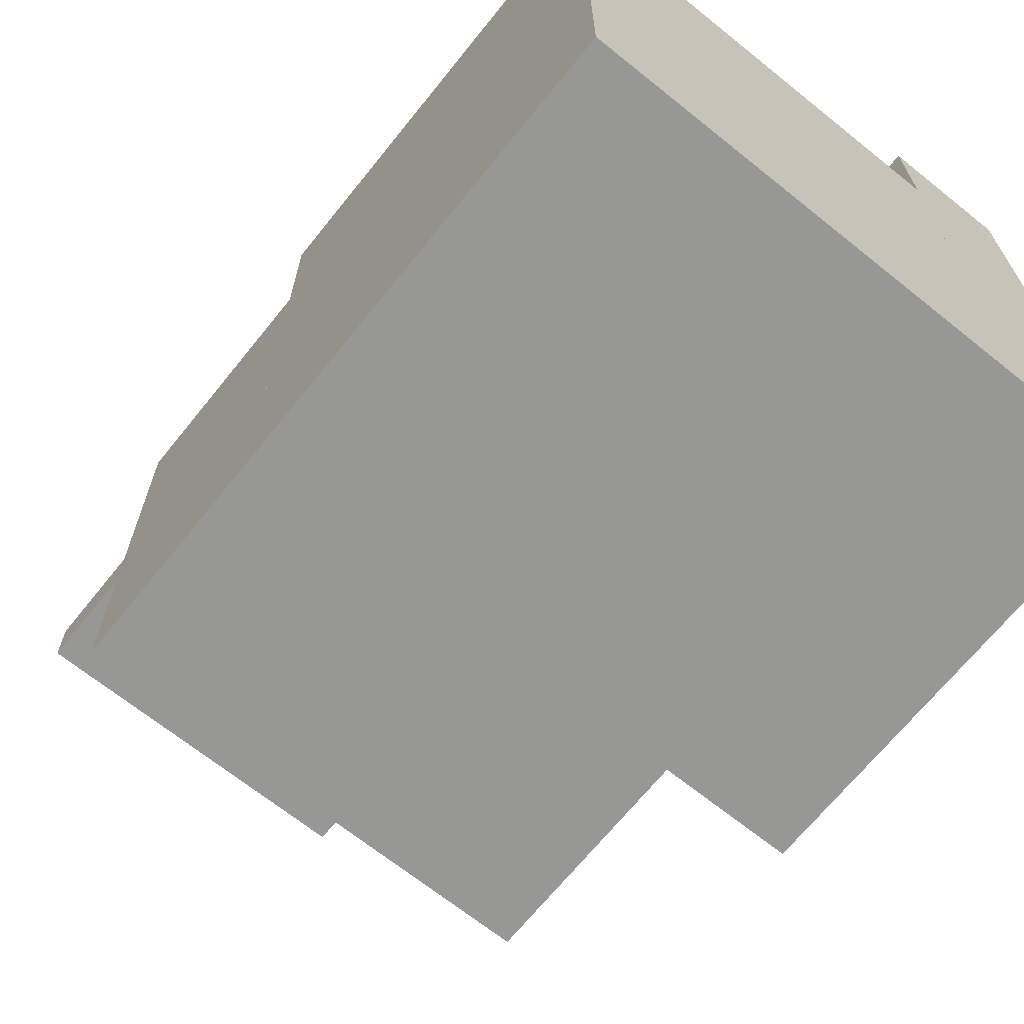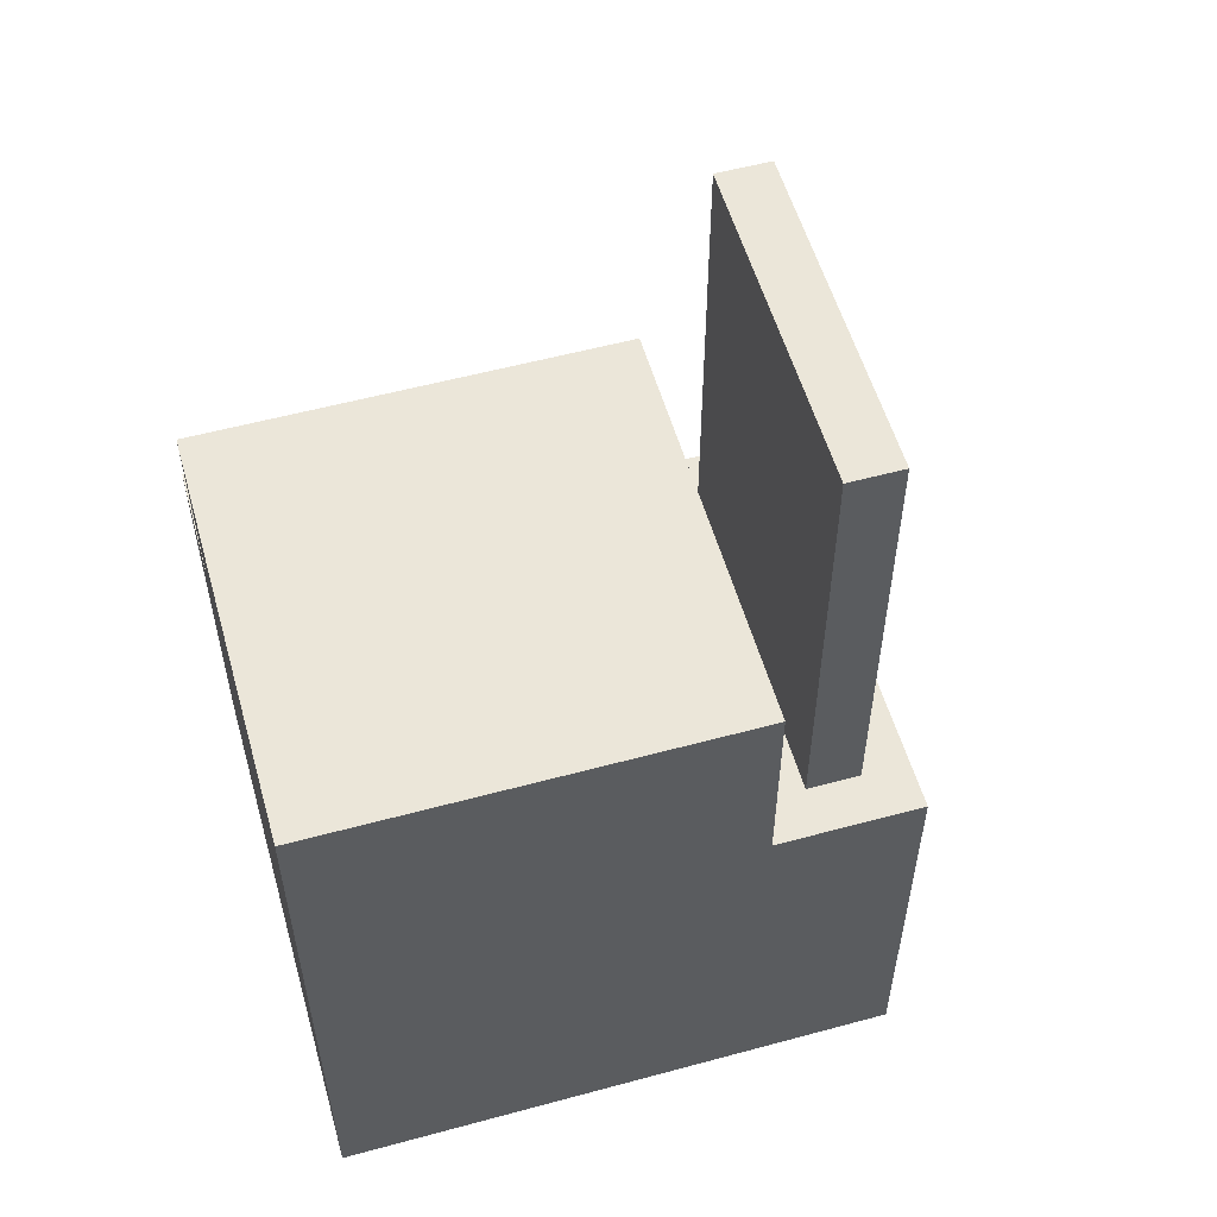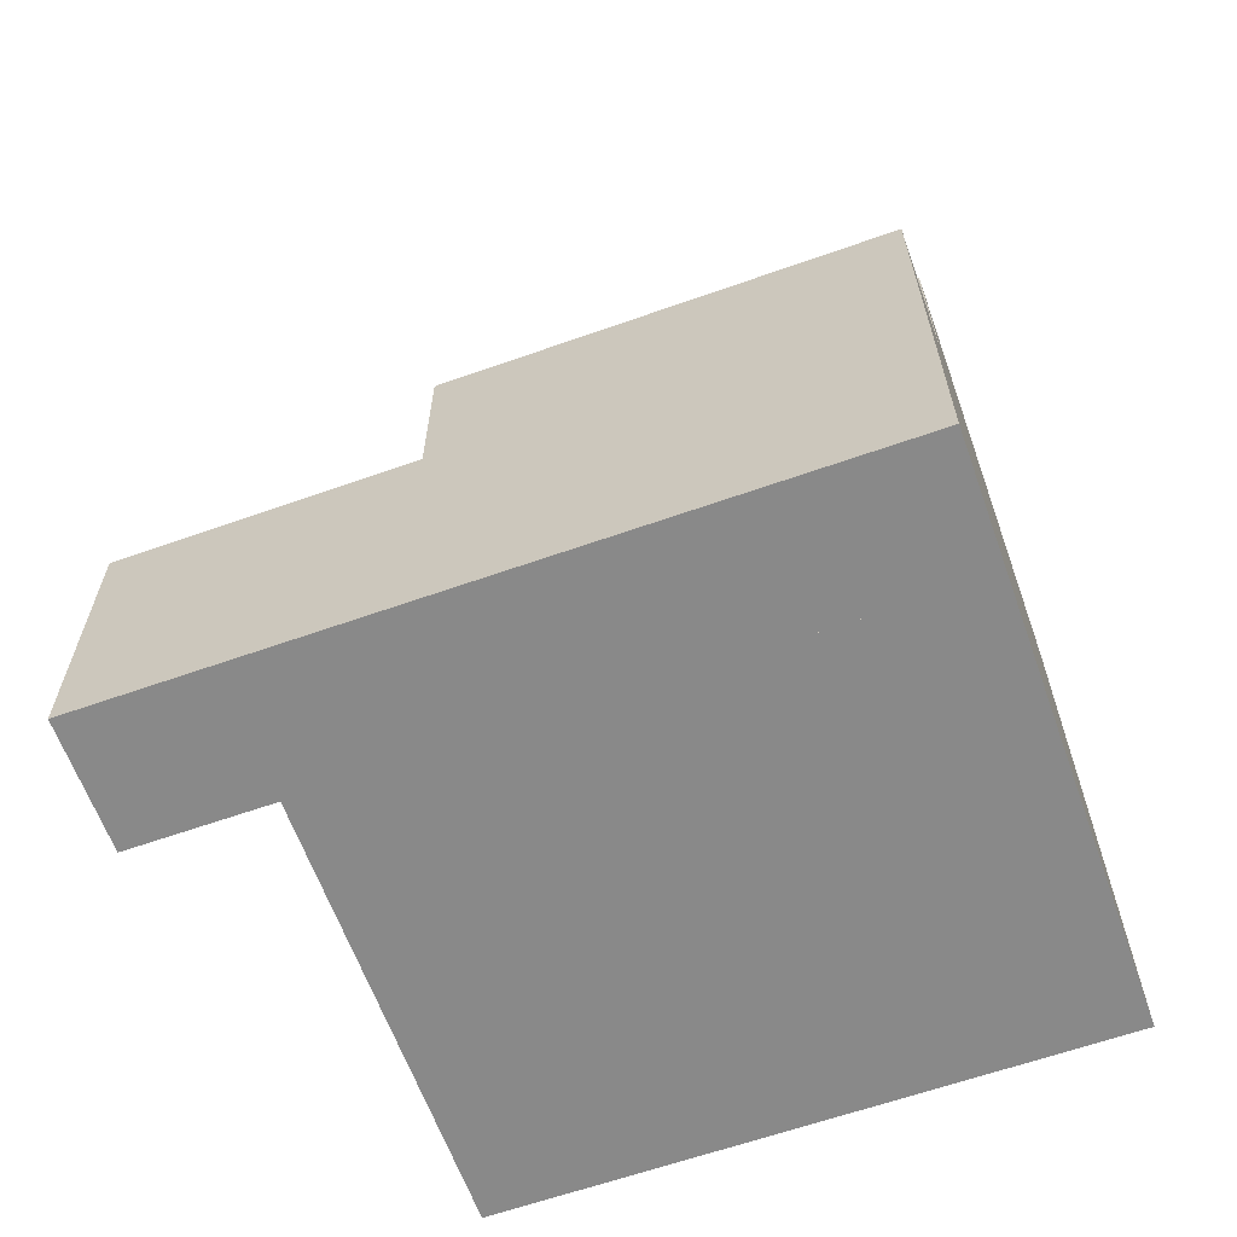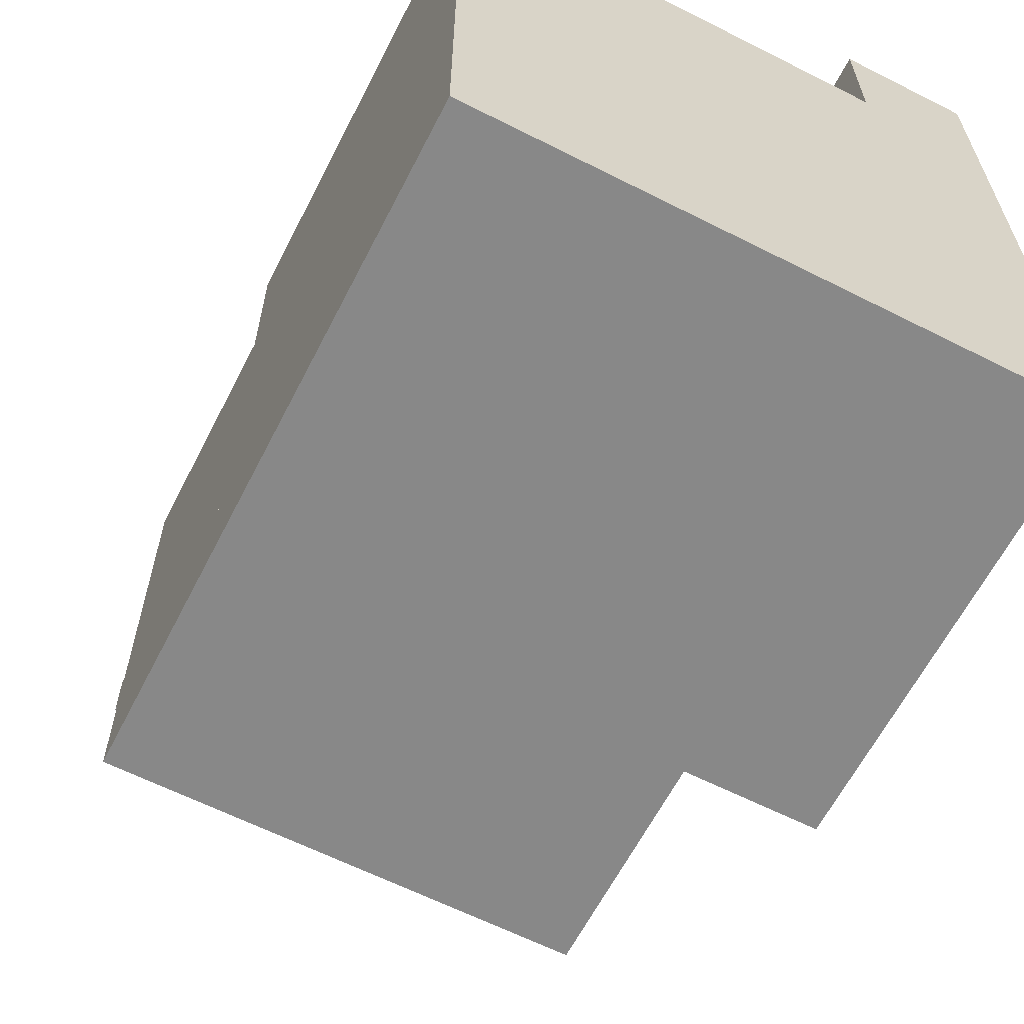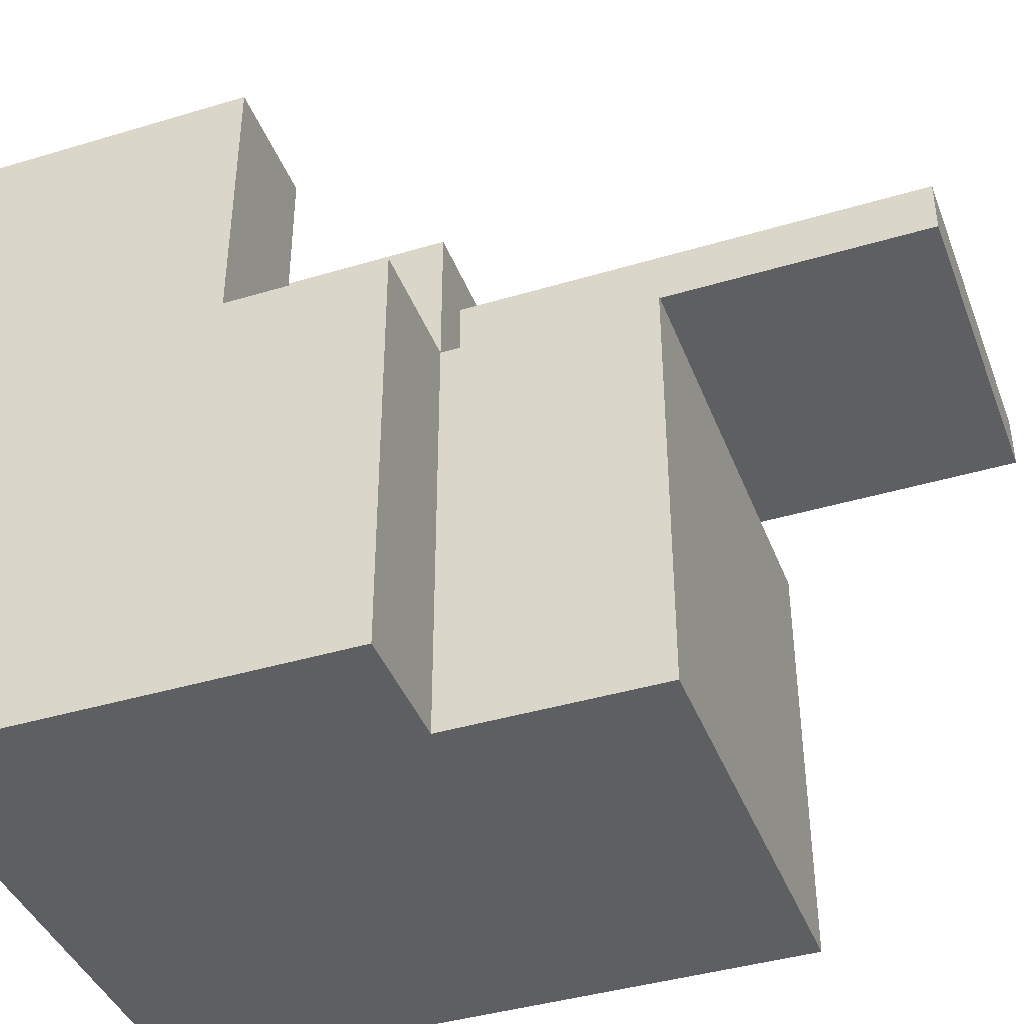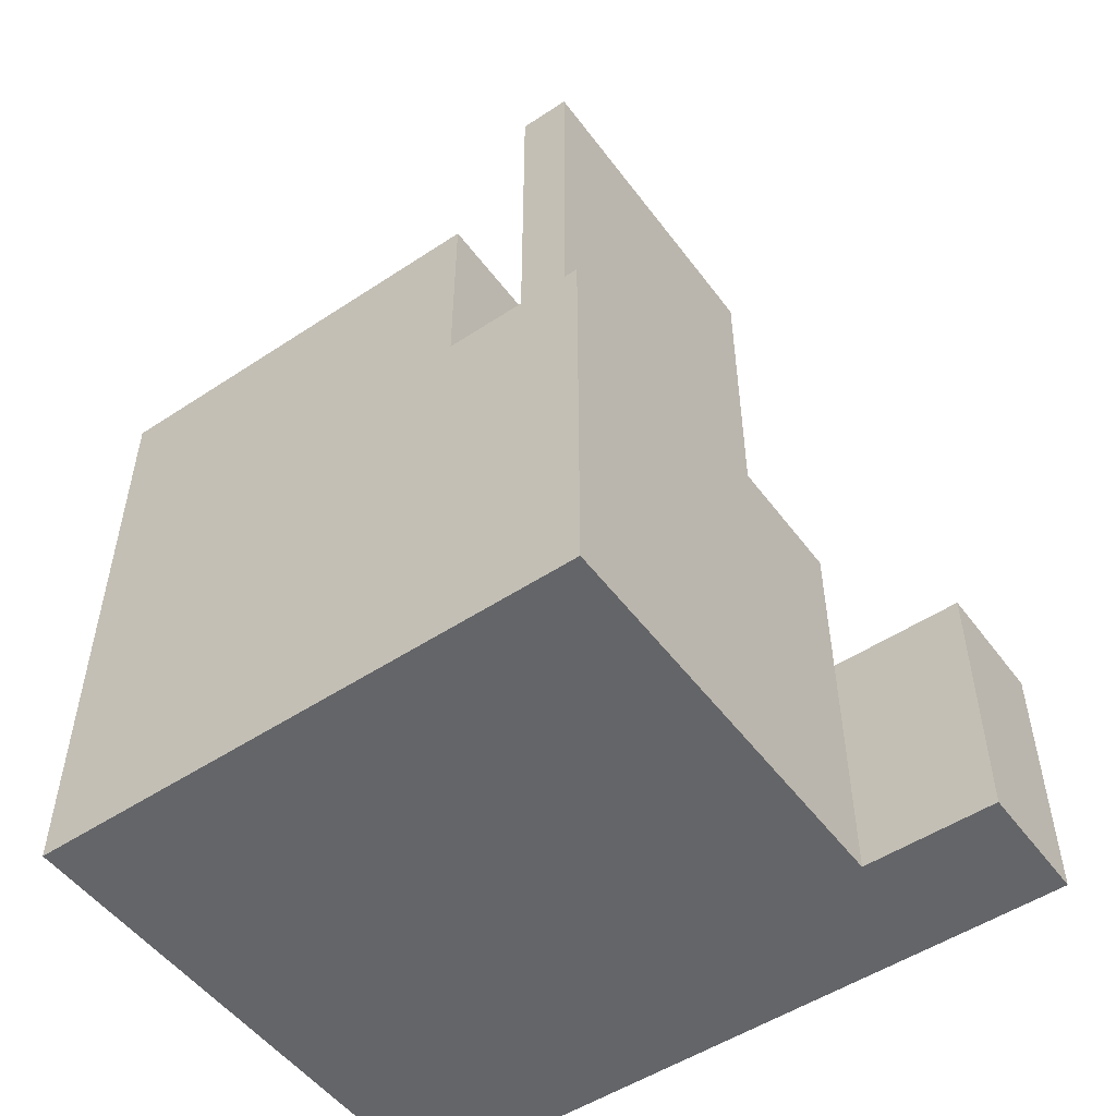
<metadata>
{"format":"obj","ext":"obj","renderer":"f3d","projection":"perspective","resolution":1024,"background":"white","views":[{"elev":-68.1,"azim":-38.8,"up":"+Z"},{"elev":55.6,"azim":-105.9,"up":"+Y"},{"elev":-63.0,"azim":109.7,"up":"+Y"},{"elev":-62.8,"azim":-27.1,"up":"+Z"},{"elev":-41.0,"azim":110.1,"up":"+Z"},{"elev":-51.6,"azim":-54.4,"up":"+Y"}]}
</metadata>
<code>
o Cube
v -1 -1 1
v -1 1 1
v -1 -1 -1
v -1 1 -1
v 1 -1 1
v 1 1 1
v 1 -1 -1
v 1 1 -1
v -1 -1 -1
v -0.7803 1 1.467
v -1 1 -1
v 1 -1 -1
v 1 1 -1
v 1 -1 1
v -1 1 1.687
v -1 1.974 1
v -1 1.974 -1
v 1 1.974 -1
v 1 1.974 1
v -1 1.974 1
v -1 1.974 -1
v 1 1.974 -1
v 1 1.974 1
v 1.585 1 -1
v 1.585 -1 -1
v 1.585 -1 1
v 1.585 1 1
v 1 -1 1.687
v 1 -1 2.322
v -1 1 1
v 1.585 -1 2.322
v 1.585 0.2545 1
v 1 0.2545 1
v 1.585 0.2545 2.322
v 1 0.2545 2.322
v -1 -1 1.687
v -0.7803 1 1.22
v 1 0.2545 1.687
v -1 1 1
v -1 1 1.687
v 1 1 1
v 1 1 1.687
v -0.7803 1 1.22
v -1 1 1
v 0.7803 1 1.22
v 1 1 1
v -1 1 1.687
v -0.7803 1 1.467
v 0.7803 1 1.467
v 1 1 1.687
v 0.7803 1 1.22
v 1 1 1
v 0.7803 1 1.467
v 1 1 1.687
v -0.7803 3.13 1.467
v -0.7803 3.13 1.22
v 0.7803 3.13 1.22
v 0.7803 3.13 1.467
f 1 3 4 2
f 3 7 8 4
f 7 5 33 6 8
f 5 1 2 6 33
f 3 1 5 7
f 8 6 2 4
f 39 11 9 1 36 40
f 9 11 13 12
f 27 41 33 32
f 33 41 42 38
f 9 12 14 28 36 1
f 11 39 16 17
f 16 19 23 20
f 39 41 19 16
f 13 11 17 18
f 41 13 18 19
f 22 21 20 23
f 18 17 21 22
f 19 18 22 23
f 17 16 20 21
f 25 24 27 32 26
f 14 12 25 26
f 13 41 27 24
f 12 13 24 25
f 35 29 31 34
f 44 46 41 39
f 14 26 31 29 28
f 32 33 38 35 34
f 28 38 42 40 36
f 26 32 34 31
f 28 29 35 38
f 45 43 56 57
f 46 50 42 41
f 50 47 40 42
f 30 15 10 37
f 45 49 53 51
f 50 46 52 54
f 47 50 54 15
f 43 45 51 37
f 47 44 39 40
f 52 30 37 51
f 51 53 54 52
f 53 10 15 54
f 46 44 30 52
f 48 43 37 10
f 44 47 15 30
f 49 48 10 53
f 57 56 55 58
f 49 45 57 58
f 43 48 55 56
f 48 49 58 55

</code>
